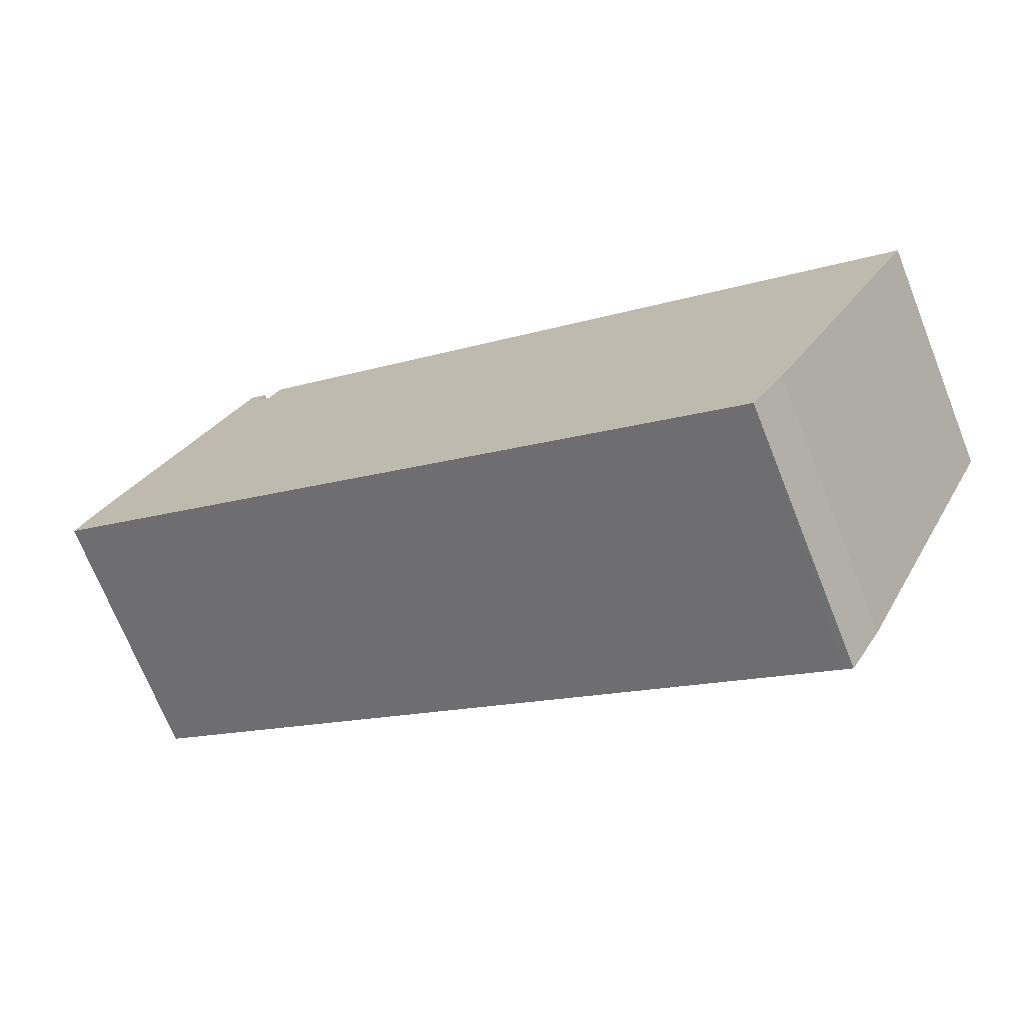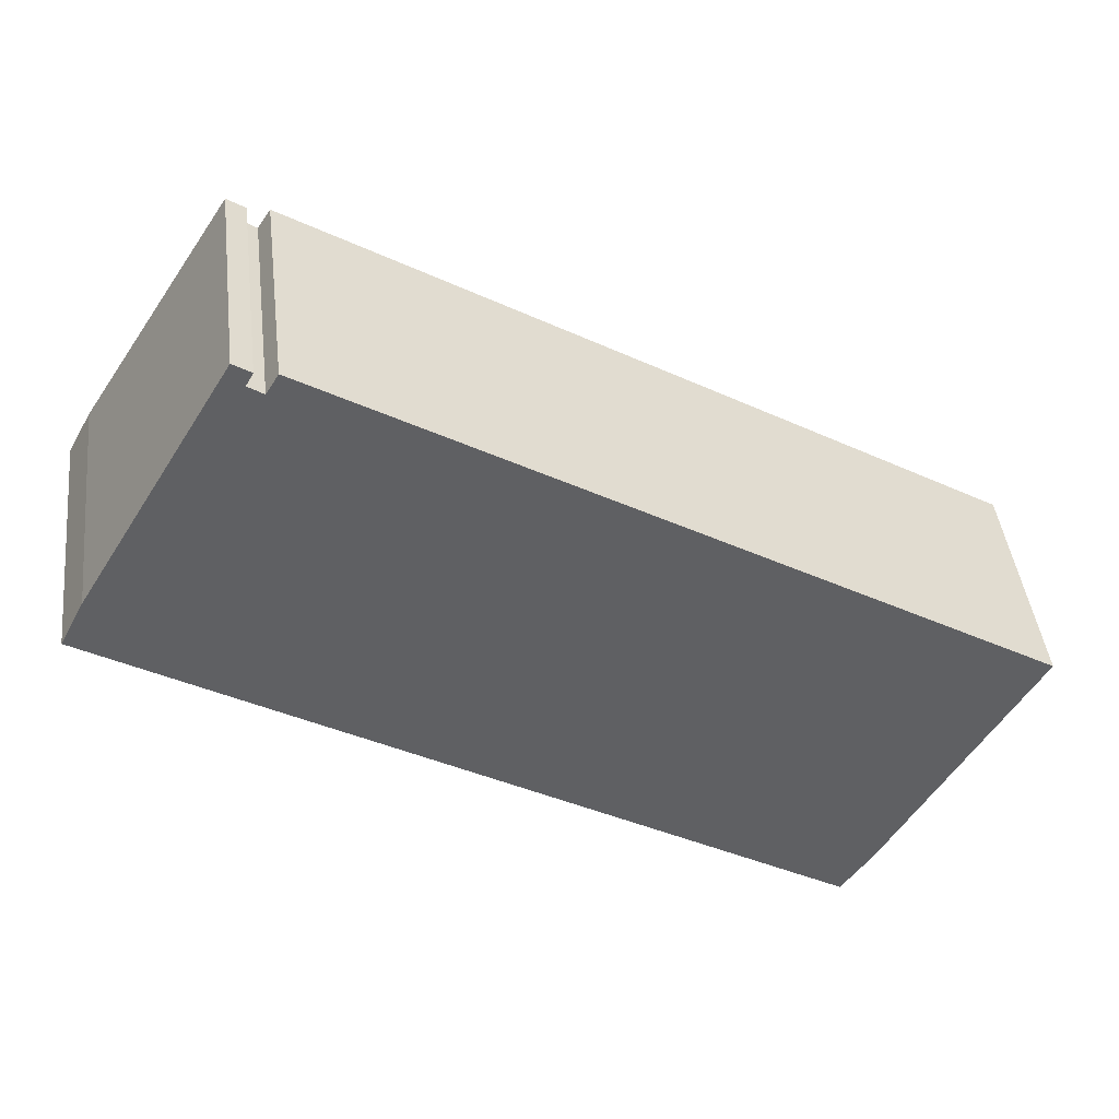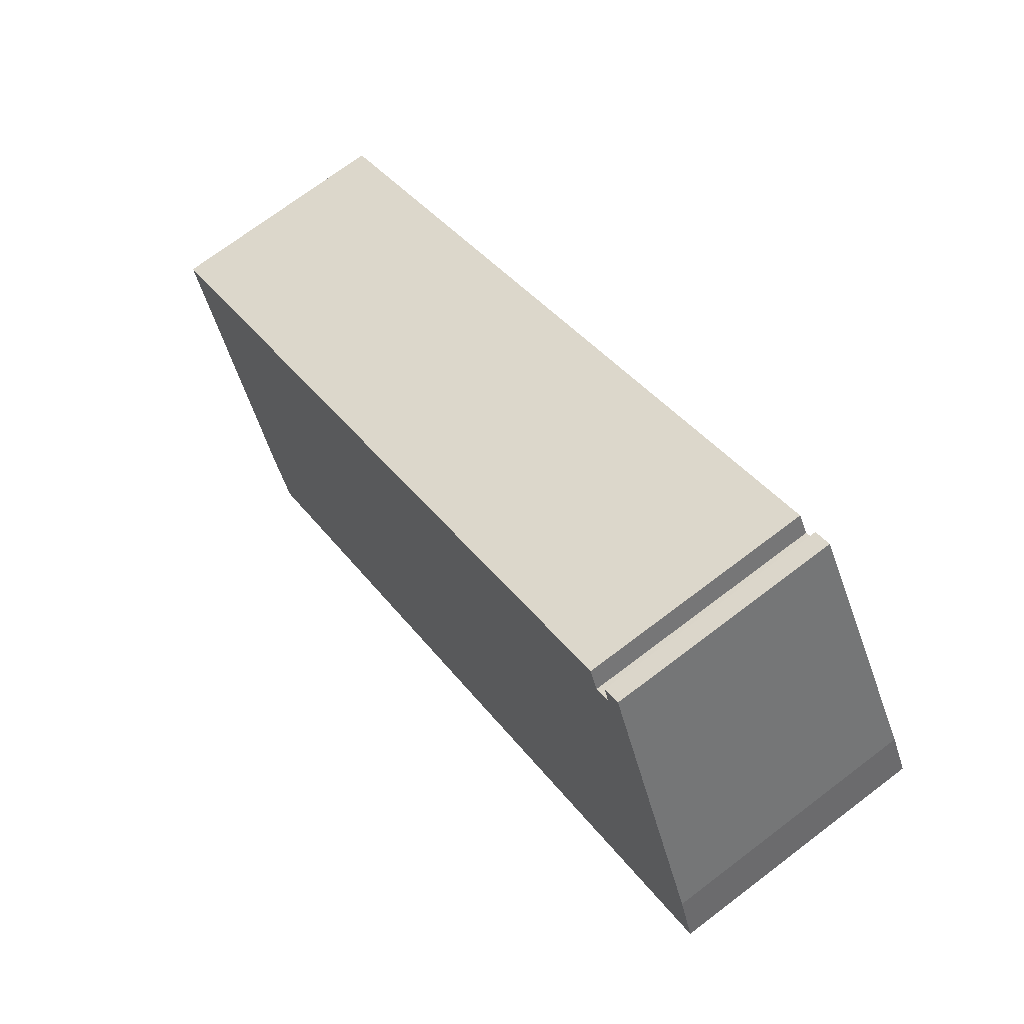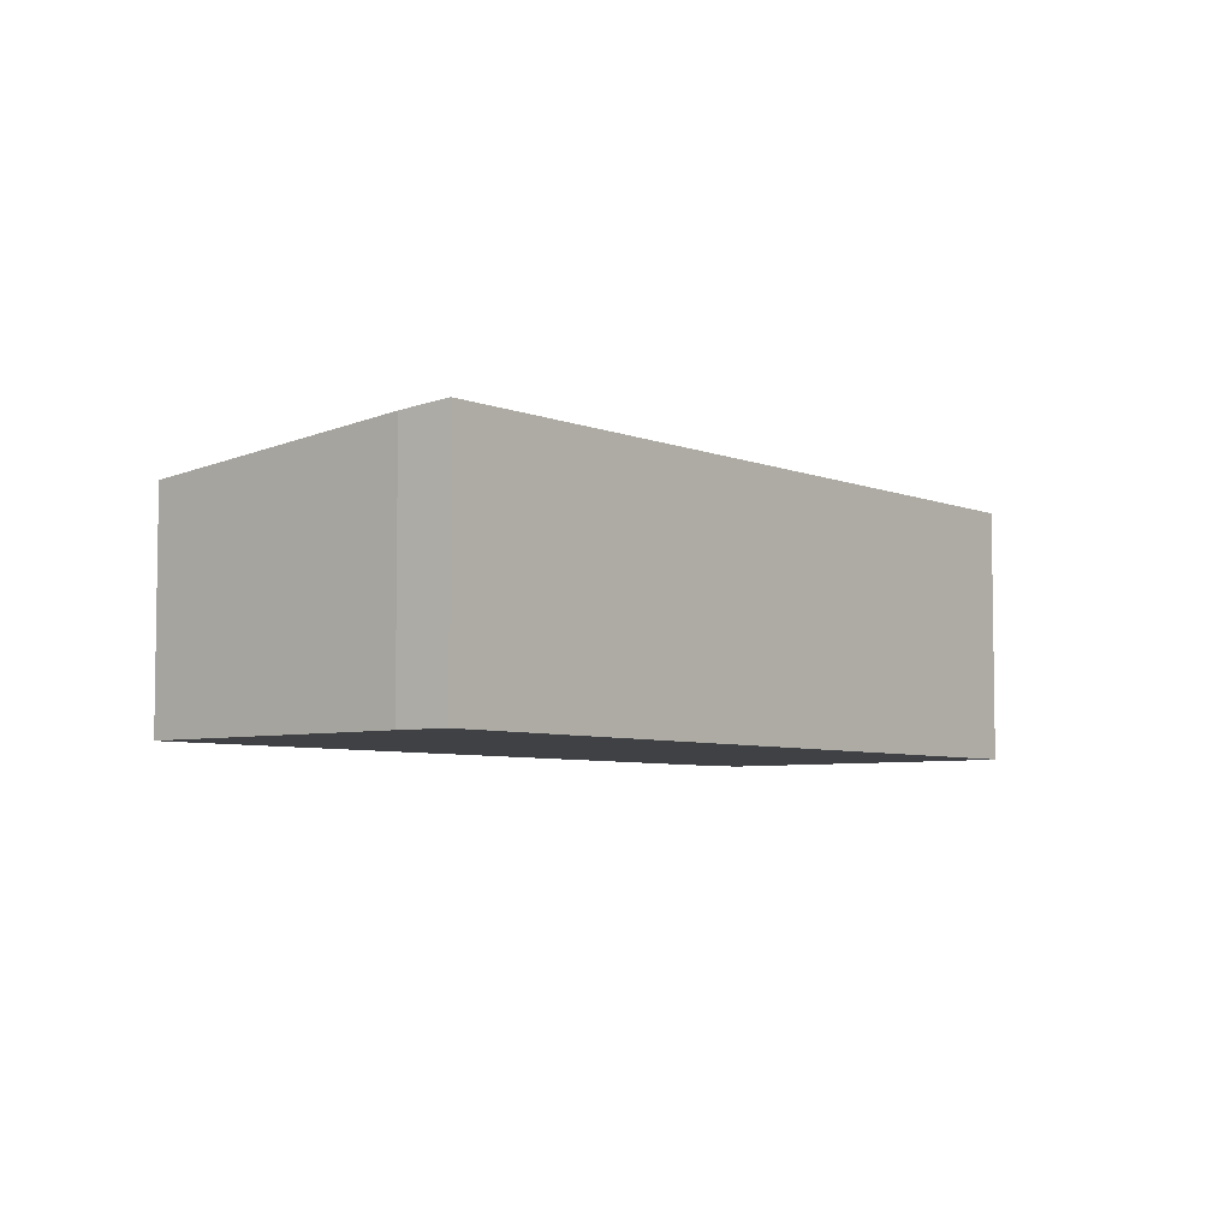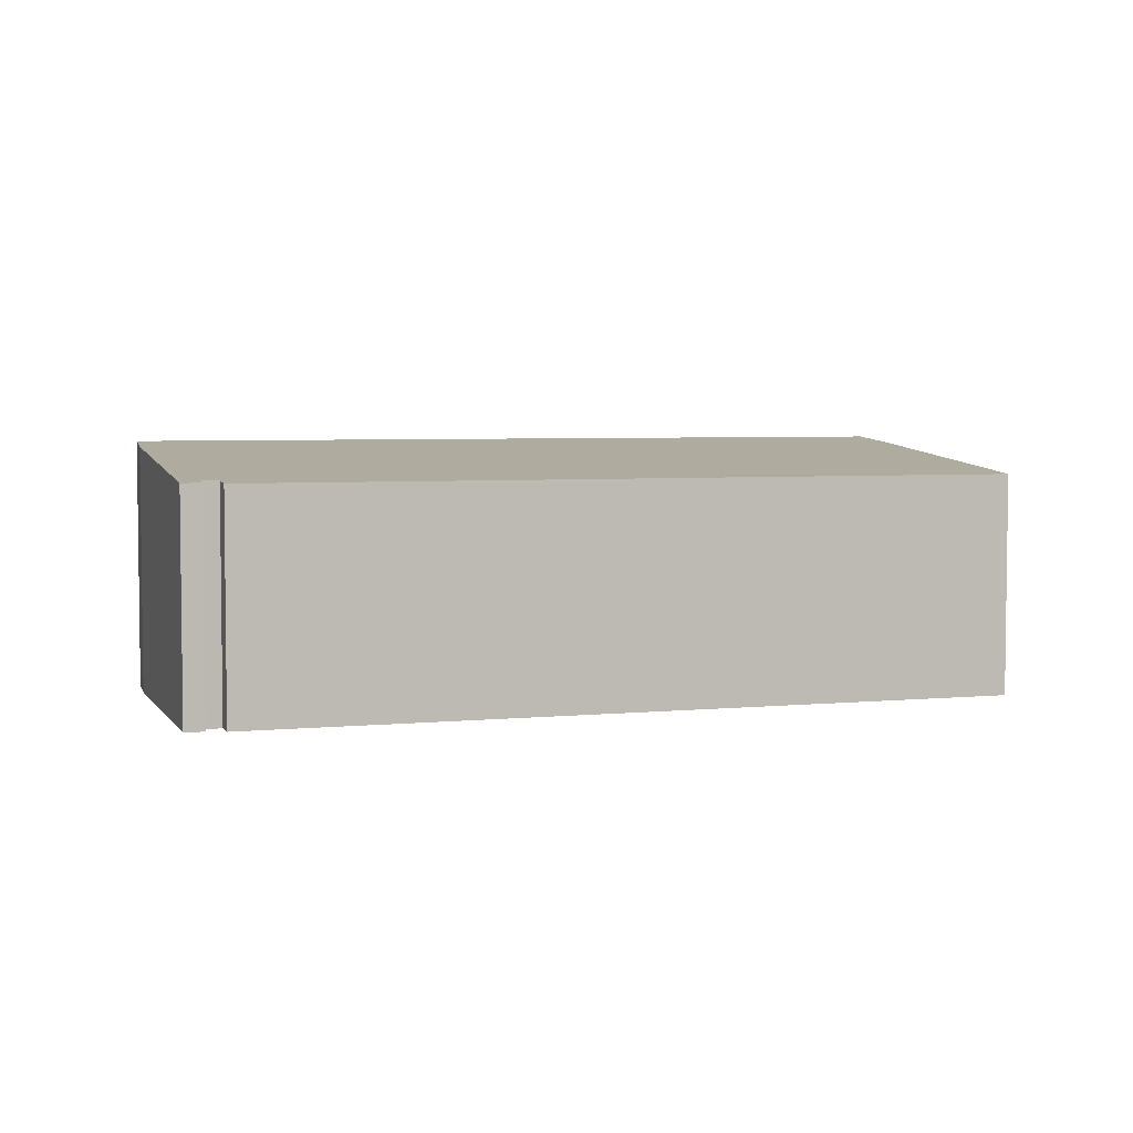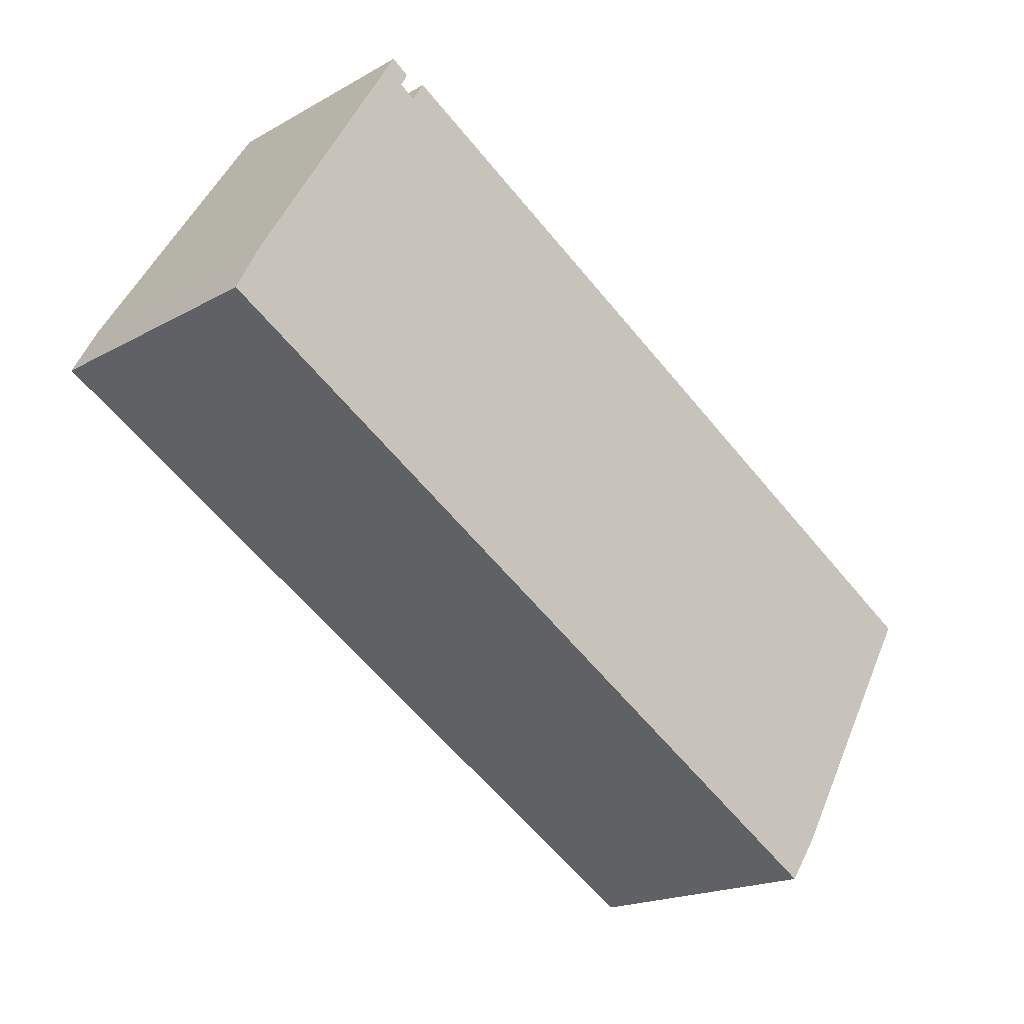
<metadata>
{"format":"obj","ext":"obj","renderer":"f3d","projection":"perspective","resolution":1024,"background":"white","views":[{"elev":-71.1,"azim":21.7,"up":"+Z"},{"elev":43.0,"azim":-6.7,"up":"+Z"},{"elev":72.5,"azim":-127.1,"up":"+Z"},{"elev":-5.6,"azim":159.9,"up":"+Y"},{"elev":4.5,"azim":13.0,"up":"+Y"},{"elev":-18.7,"azim":-43.1,"up":"+Z"}]}
</metadata>
<code>
v  21.6 7.346 -11.15
v  25.69 6.568 -3.762
v  25.86 6.568 -3.864
v  6.026 6.572 8.017
v  20.71 7.488 -12.42
v  20.46 7.489 -12.27
v  5.679 6.633 7.446
v  0 7.491 4.587e-16
v  5.25 6.631 7.736
v  4.952 6.591 8.418
v  0.682 7.355 1.321
v  5.454 6.592 8.1
v  6.026 -4.909e-16 8.017
v  25.69 2.304e-16 -3.762
v  25.86 2.366e-16 -3.864
v  5.454 -4.96e-16 8.1
v  4.952 -5.155e-16 8.418
v  5.679 -4.559e-16 7.446
v  5.25 -4.737e-16 7.736
v  21.6 6.829e-16 -11.15
v  20.71 7.606e-16 -12.42
v  0 0 0
v  20.46 7.514e-16 -12.27
v  0.682 -8.089e-17 1.321
g defaultobject
f 1 2 3
f 2 1 4
f 4 1 5
f 4 5 6
f 4 6 7
f 7 6 8
f 7 8 9
f 9 8 10
f 10 8 11
f 10 12 9
f 13 2 4
f 2 13 14
f 2 14 3
f 3 14 15
f 10 16 12
f 16 10 17
f 9 18 7
f 18 9 19
f 3 20 1
f 20 3 15
f 1 21 5
f 21 1 20
f 12 19 9
f 19 12 16
f 21 6 5
f 6 21 8
f 8 21 22
f 22 21 23
f 22 11 8
f 11 22 24
f 24 10 11
f 10 24 17
f 18 4 7
f 4 18 13
f 22 17 24
f 17 22 16
f 16 22 19
f 19 22 23
f 19 23 18
f 18 23 13
f 13 23 14
f 14 23 21
f 14 21 15
f 15 21 20

</code>
